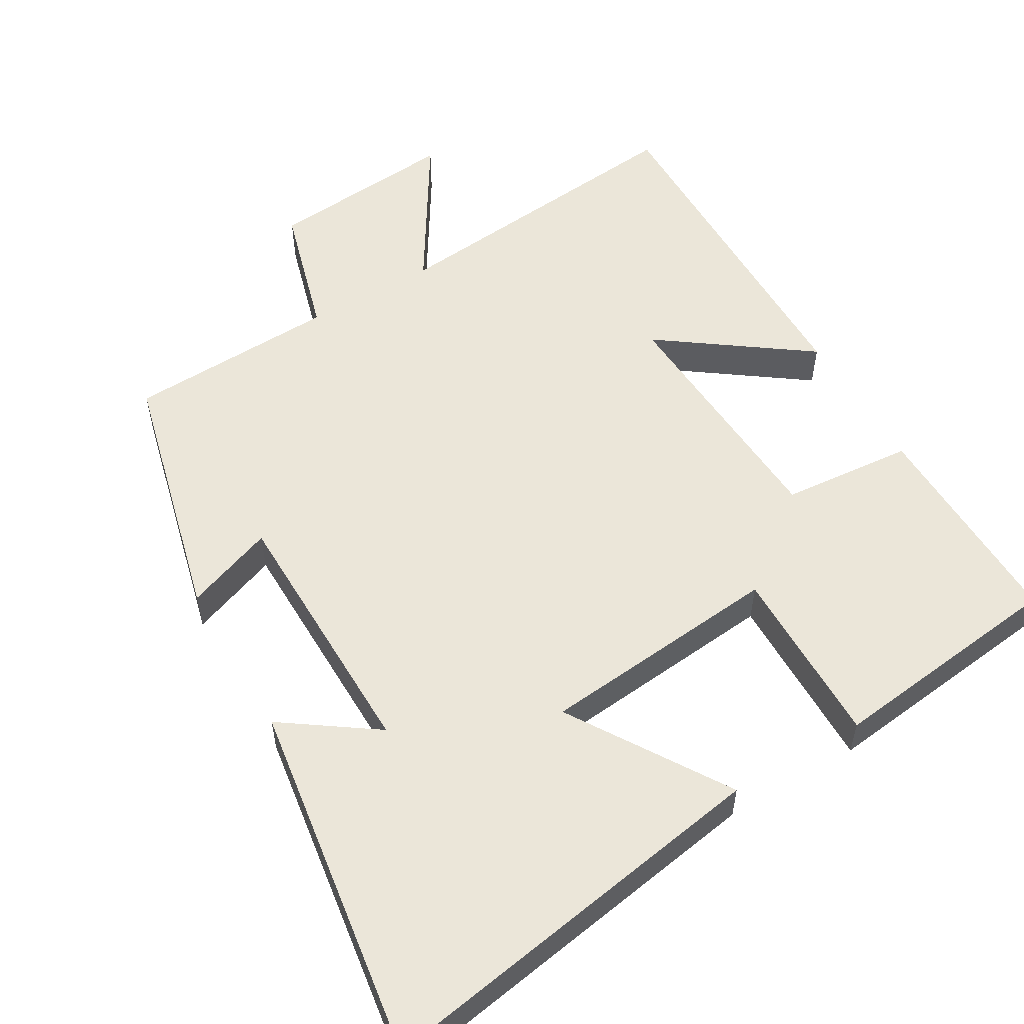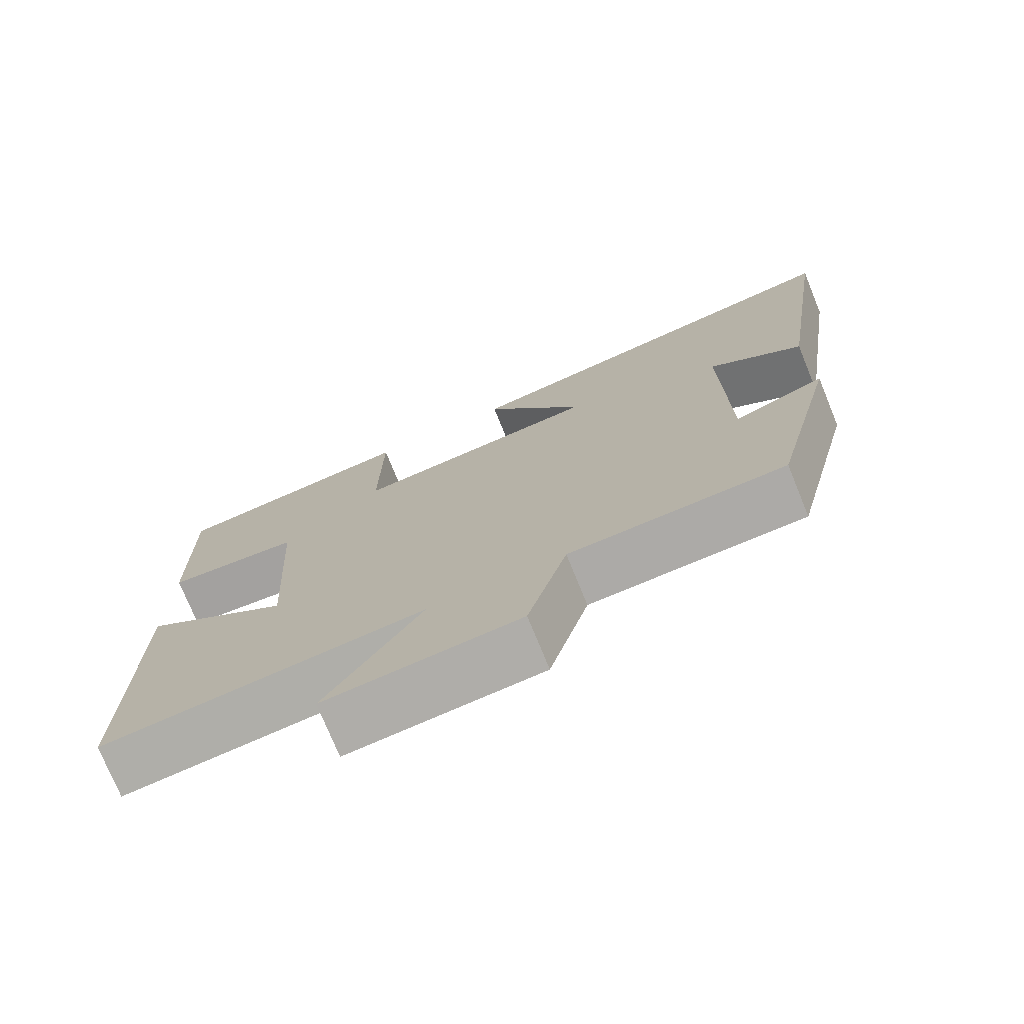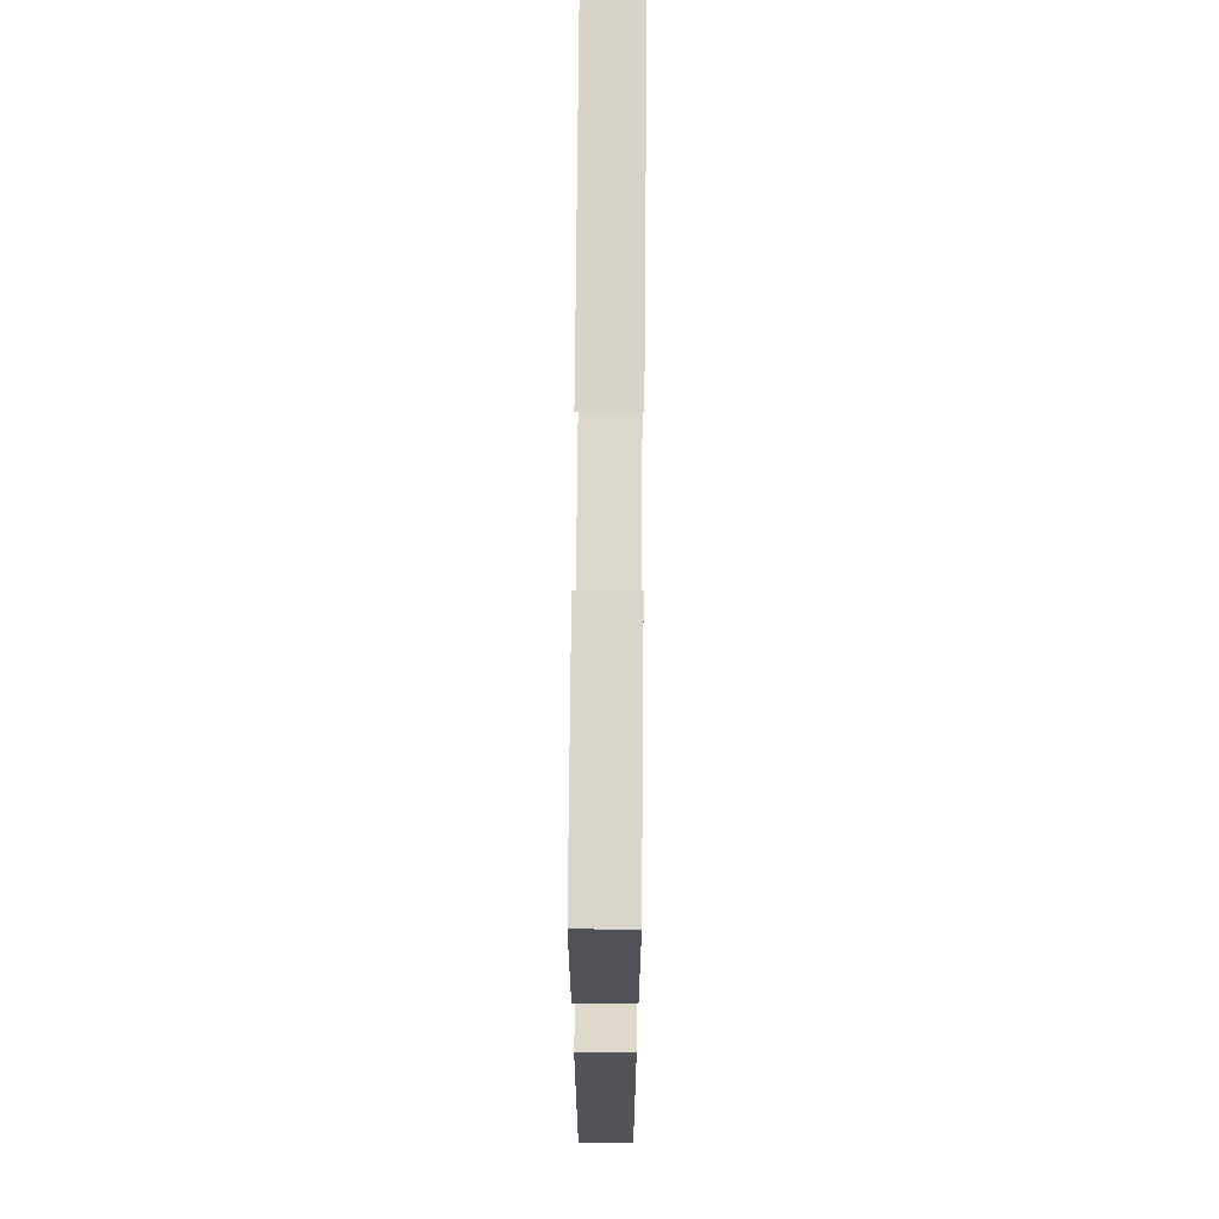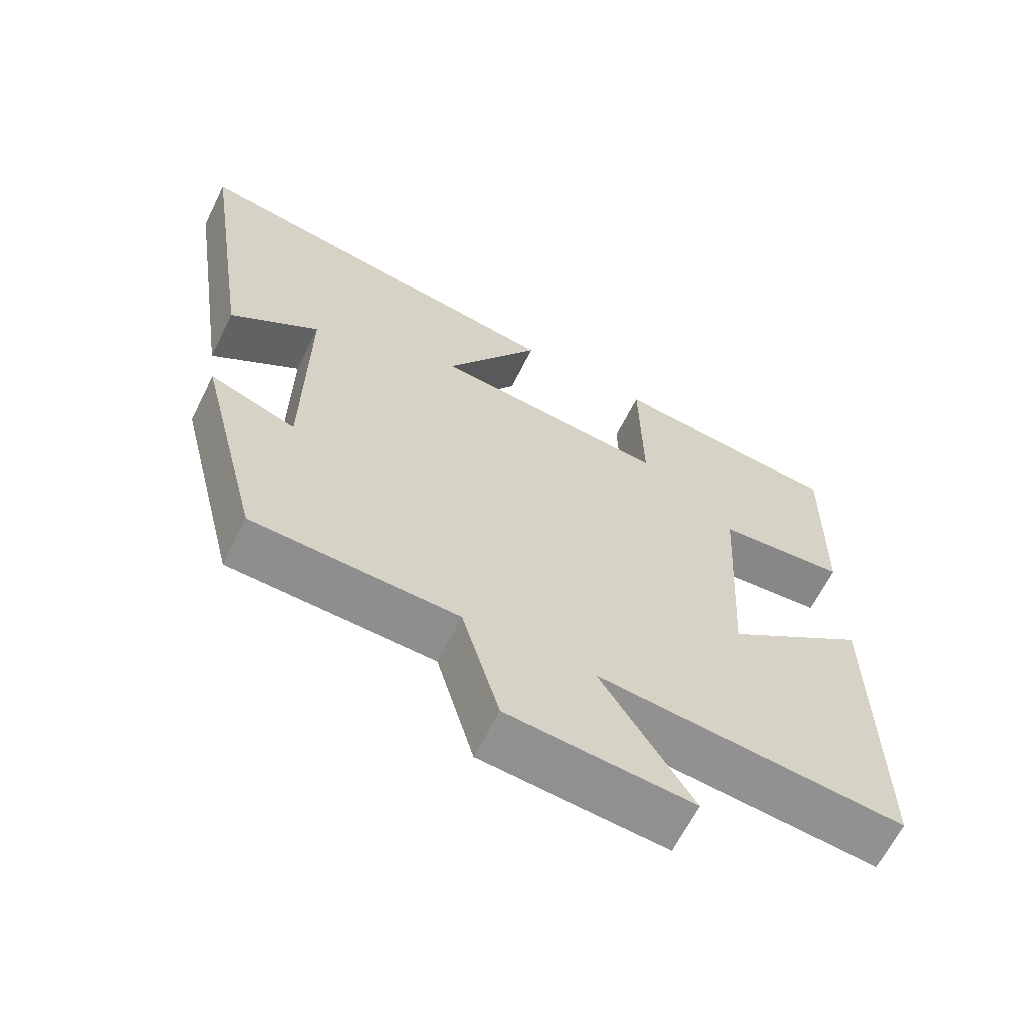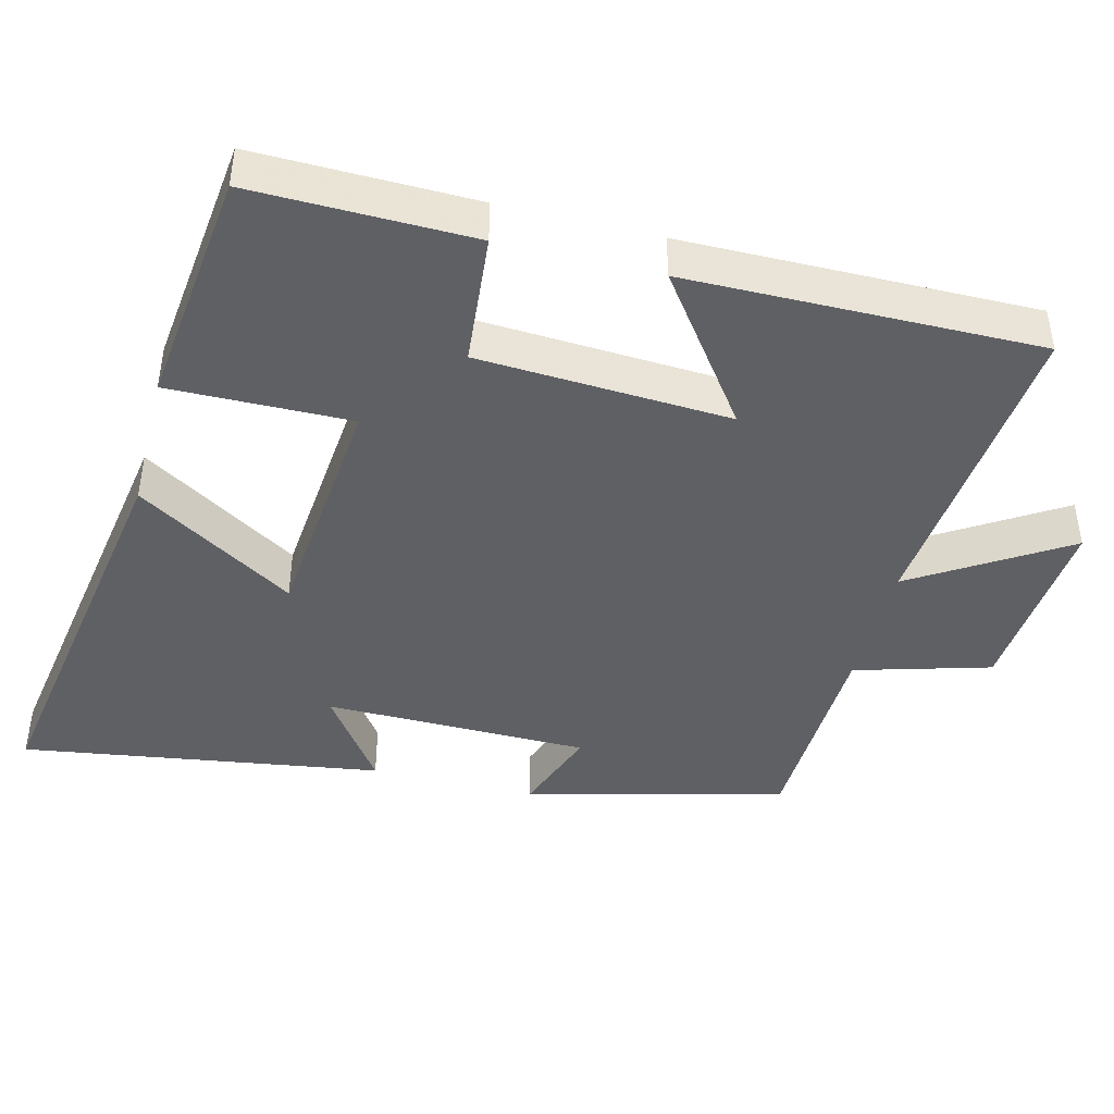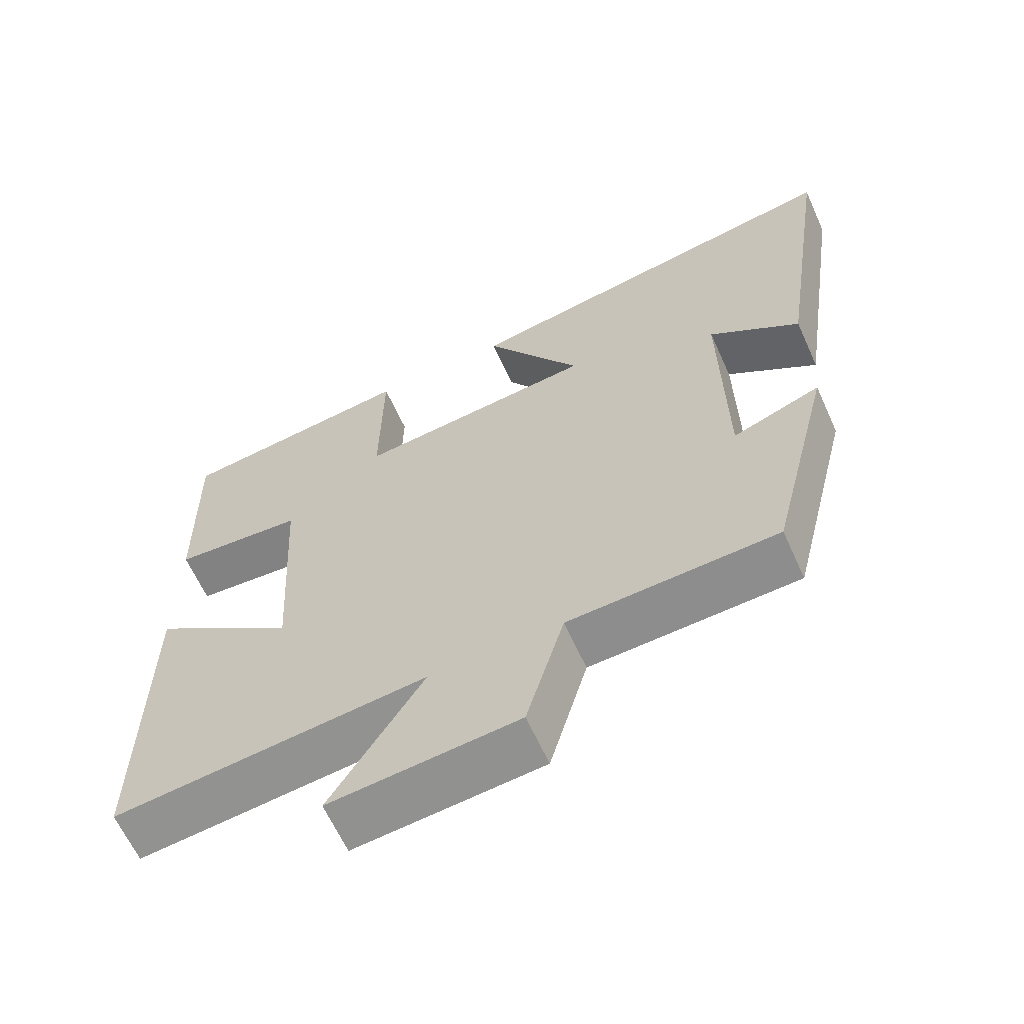
<metadata>
{"format":"obj","ext":"obj","renderer":"f3d","projection":"perspective","resolution":1024,"background":"white","views":[{"elev":55.1,"azim":-30.4,"up":"+Y"},{"elev":-75.0,"azim":-157.8,"up":"+Z"},{"elev":67.5,"azim":90.5,"up":"+Z"},{"elev":-64.3,"azim":-26.4,"up":"+Z"},{"elev":-43.3,"azim":75.9,"up":"+Y"},{"elev":-63.6,"azim":-155.6,"up":"+Z"}]}
</metadata>
<code>
v -0.574 0.07 0.593
v -0.017 0.07 0.5
v -0.154 0.07 0.282
v 0.18 0.07 0.25
v 0.177 0.07 0.5
v 0.506 0.07 0.461
v 0.5 0.07 0.158
v 0.318 0.07 0.142
v 0.298 0.07 -0.204
v 0.5 0.07 -0.058
v 0.503 0.07 -0.542
v 0.066 0.07 -0.5
v 0.195 0.07 -0.708
v -0.067 0.07 -0.686
v -0.12 0.07 -0.5
v -0.411 0.07 -0.489
v -0.5 0.07 -0.133
v -0.377 0.07 -0.178
v -0.373 0.07 0.186
v -0.5 0.07 0.097
v -0.574 0 0.593
v -0.017 0 0.5
v -0.154 0 0.282
v 0.18 0 0.25
v 0.177 0 0.5
v 0.506 0 0.461
v 0.5 0 0.158
v 0.318 0 0.142
v 0.298 0 -0.204
v 0.5 0 -0.058
v 0.503 0 -0.542
v 0.066 0 -0.5
v 0.195 0 -0.708
v -0.067 0 -0.686
v -0.12 0 -0.5
v -0.411 0 -0.489
v -0.5 0 -0.133
v -0.377 0 -0.178
v -0.373 0 0.186
v -0.5 0 0.097
f 19 20 1 2
f 15 16 17 18
f 15 18 19
f 12 13 14 15
f 12 15 19
f 9 10 11 12
f 8 9 12 19
f 6 7 8
f 5 6 8
f 4 5 8
f 3 4 8 19
f 2 3 19
f 22 21 40 39
f 38 37 36 35
f 39 38 35
f 35 34 33 32
f 39 35 32
f 32 31 30 29
f 39 32 29 28
f 28 27 26
f 28 26 25
f 28 25 24
f 39 28 24 23
f 39 23 22
f 1 21 22 2
f 2 22 23 3
f 3 23 24 4
f 4 24 25 5
f 5 25 26 6
f 6 26 27 7
f 7 27 28 8
f 8 28 29 9
f 9 29 30 10
f 10 30 31 11
f 11 31 32 12
f 12 32 33 13
f 13 33 34 14
f 14 34 35 15
f 15 35 36 16
f 16 36 37 17
f 17 37 38 18
f 18 38 39 19
f 19 39 40 20
f 20 40 21 1

</code>
